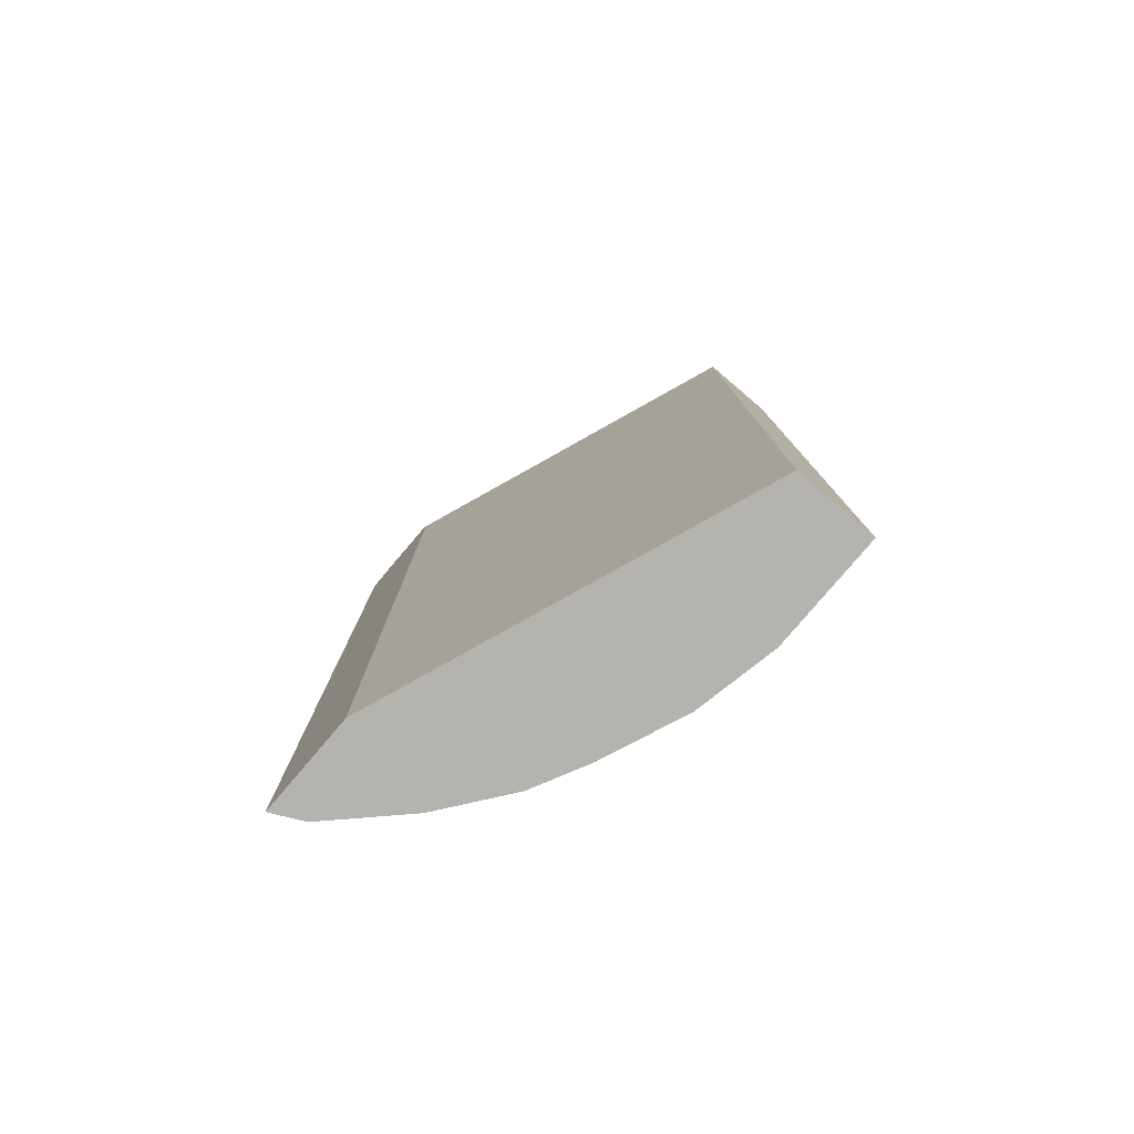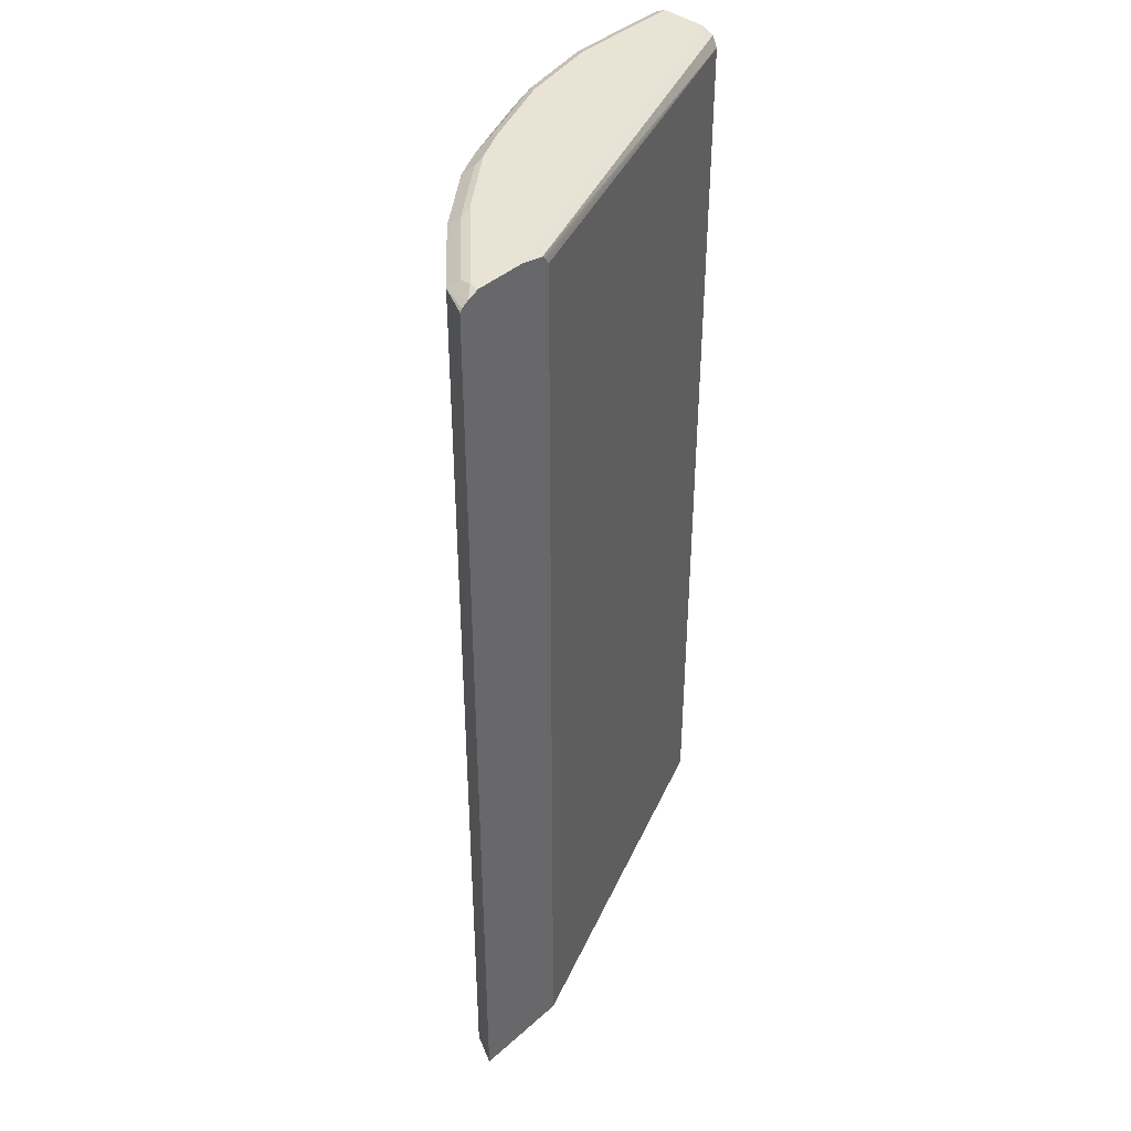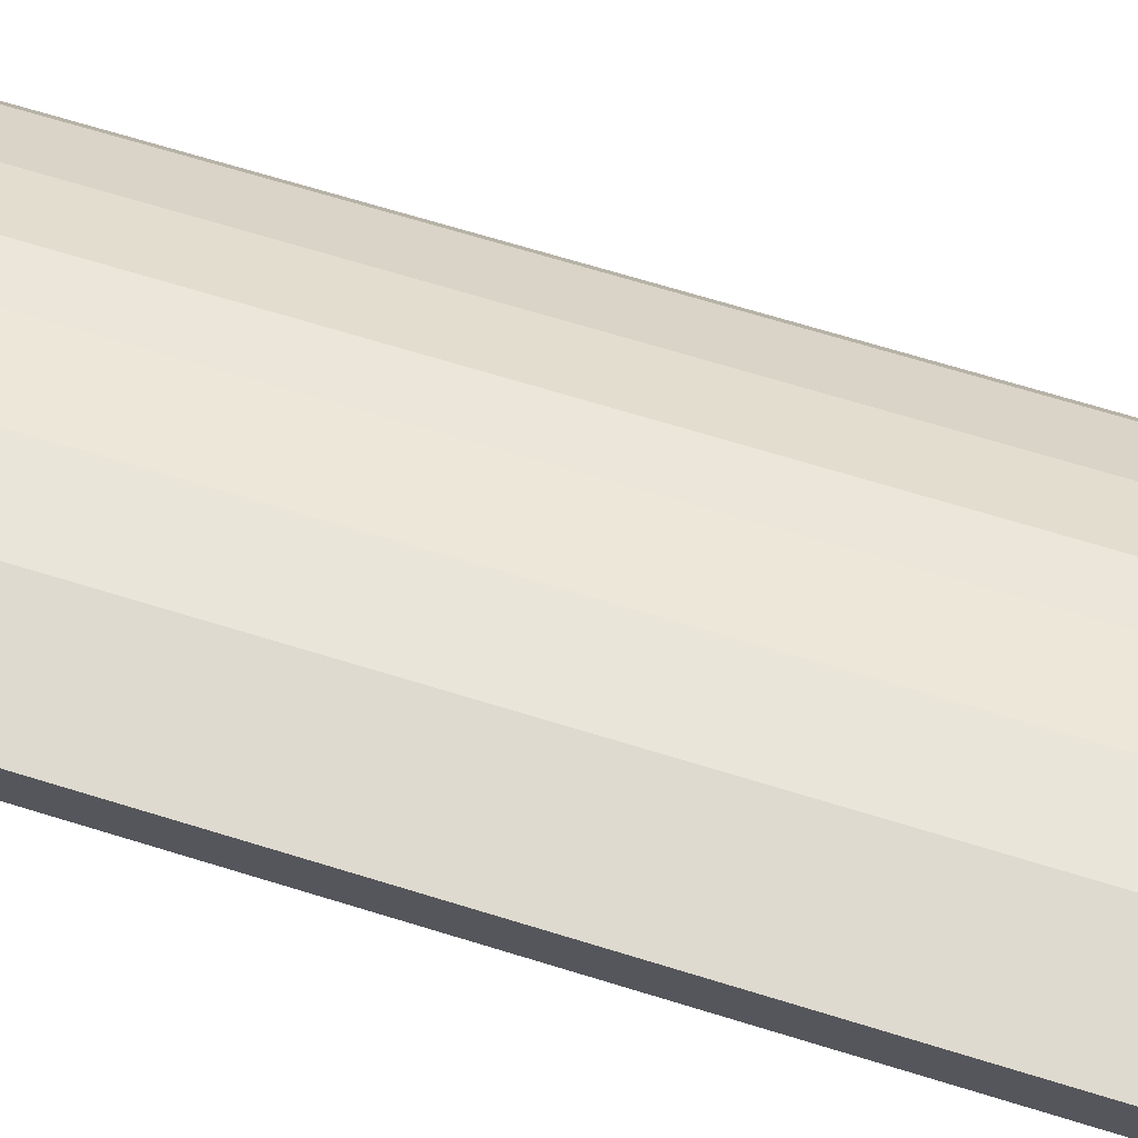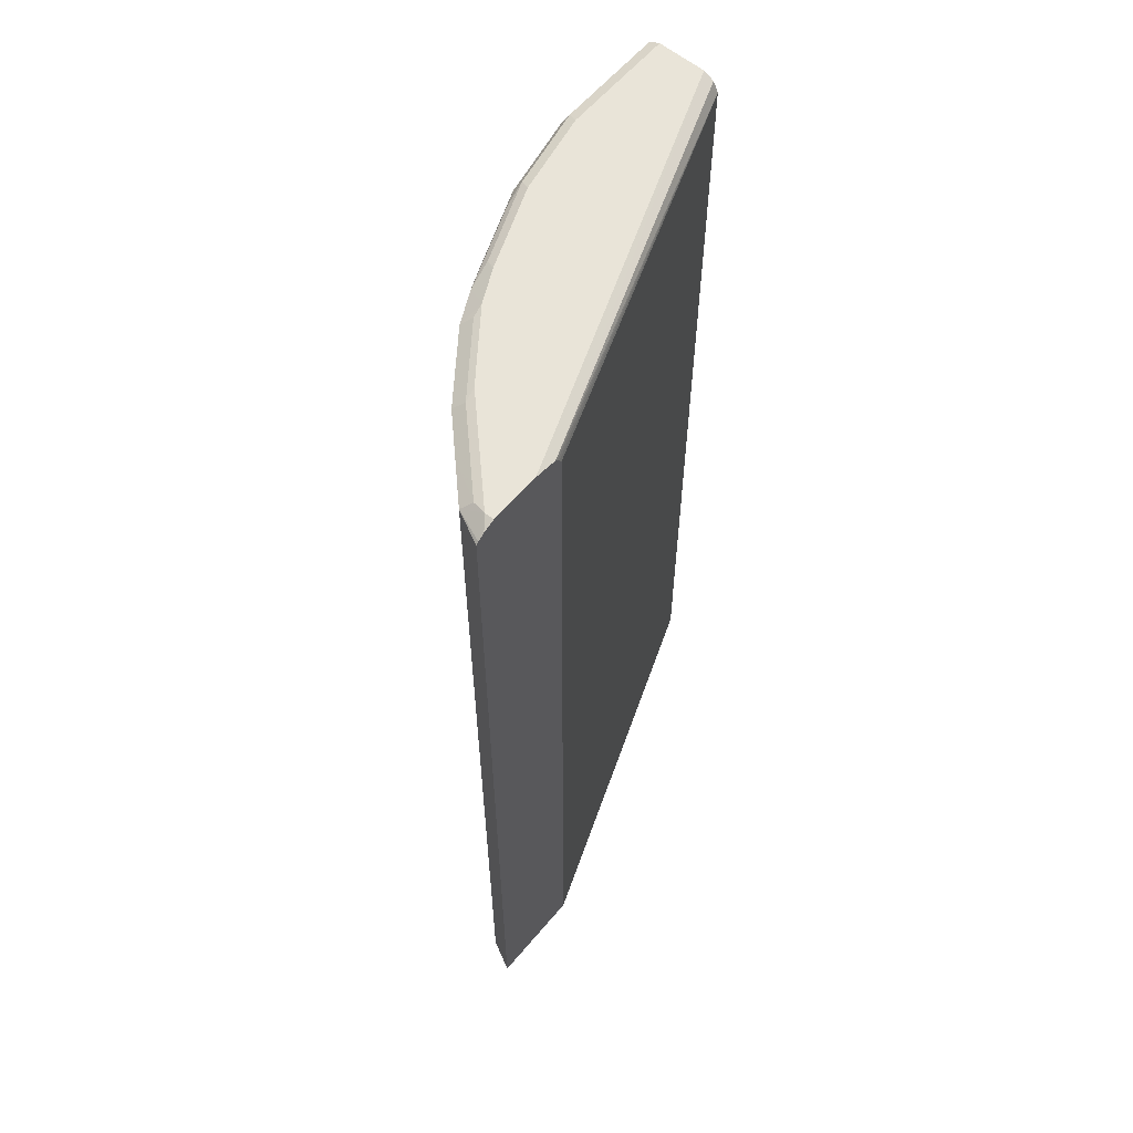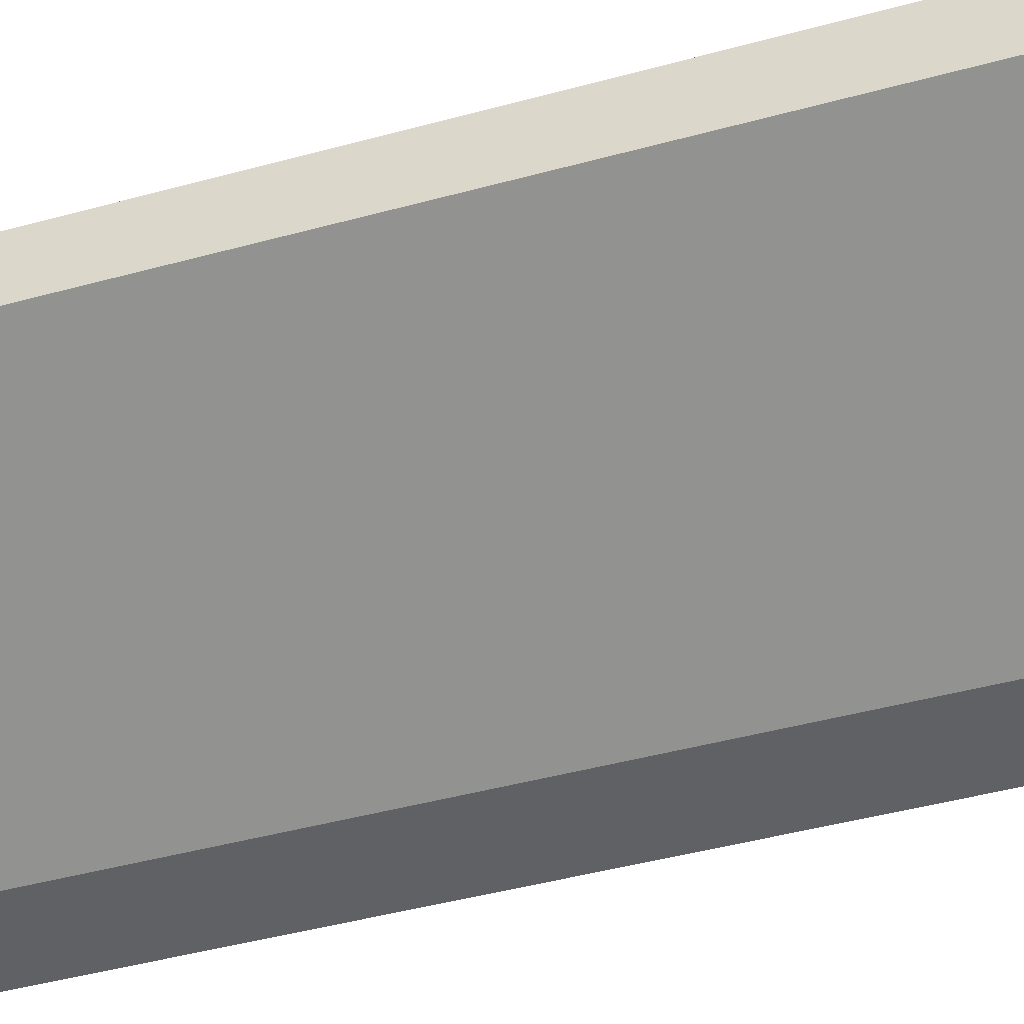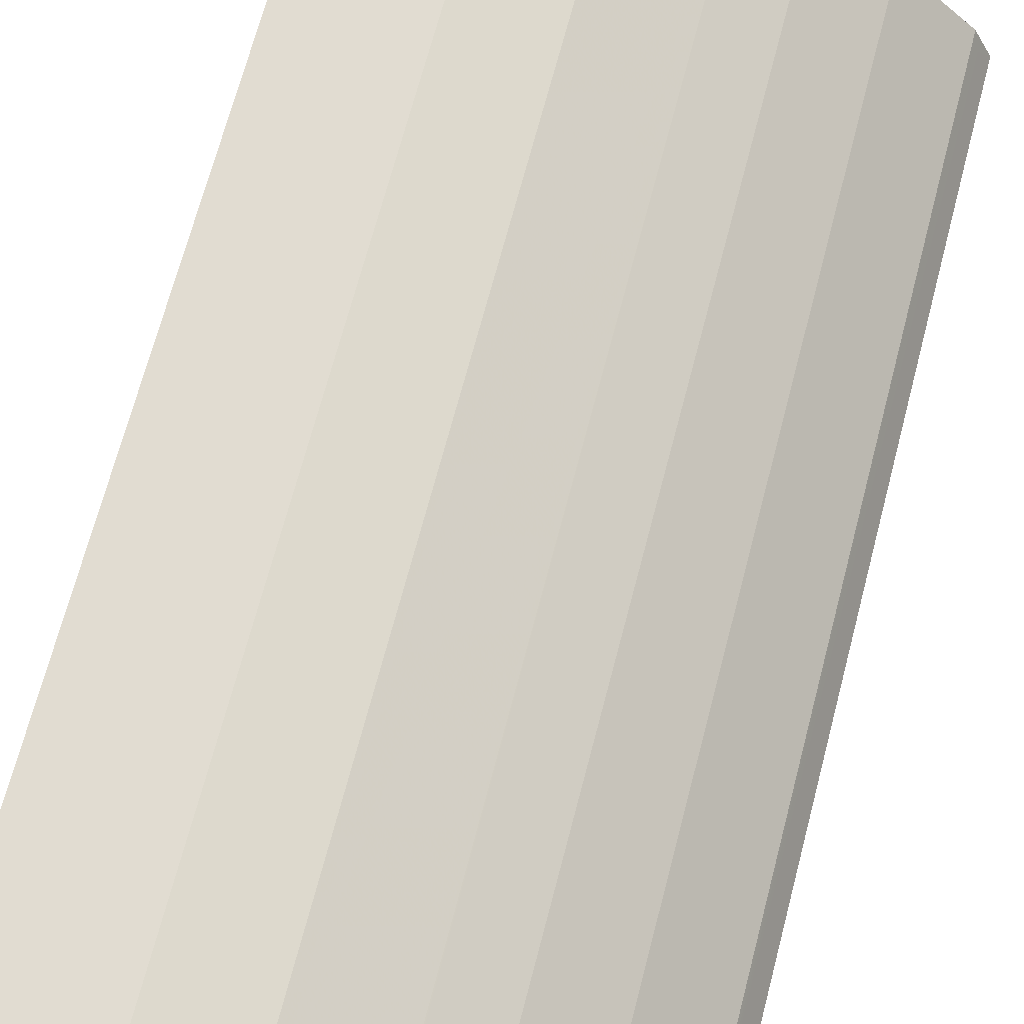
<metadata>
{"format":"obj","ext":"obj","renderer":"f3d","projection":"perspective","resolution":1024,"background":"white","views":[{"elev":-79.9,"azim":-130.4,"up":"+Y"},{"elev":41.0,"azim":133.0,"up":"+Y"},{"elev":71.0,"azim":-73.1,"up":"+Z"},{"elev":60.3,"azim":129.9,"up":"+Y"},{"elev":-47.7,"azim":-73.1,"up":"+Z"},{"elev":69.1,"azim":14.7,"up":"+Z"}]}
</metadata>
<code>
v -0.05069 -0.4239 0.6967
v 0.342 -0.4239 0.5512
v -0.05069 -0.4239 0.7817
v -0.05069 0.5777 0.6967
v 0.4466 -0.4239 0.5512
v 0.342 0.5799 0.5512
v 0.068 -0.4239 0.7817
v -0.05069 0.5777 0.7817
v -0.05069 0.5779 0.6968
v 0.3473 0.5878 0.5512
v 0.3446 0.5842 0.5512
v 0.4328 -0.4239 0.5788
v 0.4466 0.5825 0.5512
v 0.153 -0.4239 0.7647
v 0.068 0.5777 0.7817
v -0.05069 0.578 0.7816
v -0.05069 0.5891 0.7024
v 0.3494 0.5902 0.5512
v 0.4305 -0.4239 0.5834
v 0.4362 0.572 0.5721
v 0.4305 0.5834 0.5834
v 0.444 0.5851 0.5512
v 0.2379 -0.4239 0.7307
v 0.153 0.5777 0.7647
v 0.1473 0.5891 0.759
v 0.06236 0.5891 0.776
v -0.05069 0.5891 0.776
v -0.05069 0.5892 0.7026
v -0.05069 0.5948 0.7137
v 0.3738 0.5948 0.5512
v 0.3965 -0.4239 0.6174
v 0.4369 0.5899 0.5512
v 0.4248 0.5948 0.5608
v 0.422 0.5919 0.575
v 0.3965 0.5834 0.6174
v 0.2389 -0.4239 0.7302
v 0.2379 0.5777 0.7307
v 0.1756 0.5834 0.7534
v 0.2322 0.5891 0.725
v 0.153 0.5948 0.7477
v 0.068 0.5948 0.7647
v -0.05069 0.5948 0.7647
v 0.4248 0.5948 0.5512
v 0.3625 -0.4239 0.6514
v 0.3738 0.5948 0.6118
v 0.354 0.5919 0.6429
v 0.3625 0.5834 0.6514
v 0.2559 -0.4239 0.7217
v 0.2719 0.5777 0.7137
v 0.2605 0.5834 0.7194
v 0.2719 0.5948 0.6967
v 0.2379 0.5948 0.7137
v 0.2945 -0.4239 0.7024
v 0.3399 0.5948 0.6458
v 0.286 0.5919 0.6939
v 0.2945 0.5834 0.7024
v 0.2719 -0.4239 0.7137
f 1 2 5
f 29 54 45
f 29 51 54
f 29 52 51
f 29 40 52
f 29 41 40
f 26 42 27
f 26 41 42
f 25 50 39
f 25 38 50
f 25 41 26
f 25 40 41
f 29 45 33
f 25 52 40
f 24 38 25
f 24 50 38
f 24 37 50
f 23 36 37
f 21 34 35
f 21 33 34
f 21 32 33
f 21 22 32
f 19 35 31
f 19 21 35
f 18 29 30
f 25 39 52
f 18 28 29
f 29 33 43
f 31 35 47
f 51 56 55
f 50 56 51
f 49 53 56
f 49 57 53
f 49 56 50
f 48 57 49
f 46 56 47
f 46 55 56
f 46 51 55
f 46 54 51
f 44 56 53
f 29 43 30
f 44 47 56
f 39 51 52
f 36 50 37
f 36 49 50
f 36 48 49
f 34 47 35
f 34 46 47
f 34 54 46
f 34 45 54
f 33 45 34
f 32 43 33
f 31 47 44
f 39 50 51
f 17 28 18
f 29 42 41
f 15 26 16
f 2 6 11
f 1 6 2
f 1 4 6
f 1 9 4
f 1 17 9
f 1 28 17
f 1 29 28
f 1 42 29
f 1 27 42
f 1 16 27
f 1 8 16
f 2 11 10
f 1 3 8
f 1 14 7
f 1 23 14
f 1 36 23
f 1 48 36
f 1 57 48
f 16 26 27
f 1 44 53
f 1 31 44
f 1 19 31
f 1 12 19
f 1 5 12
f 1 7 3
f 2 10 18
f 1 53 57
f 2 30 43
f 2 18 30
f 15 25 26
f 15 24 25
f 14 37 24
f 13 21 20
f 13 22 21
f 12 21 19
f 12 20 21
f 12 13 20
f 9 18 10
f 9 17 18
f 8 15 16
f 14 23 37
f 7 14 24
f 7 24 15
f 2 32 22
f 2 13 5
f 3 7 15
f 2 22 13
f 4 9 10
f 4 10 11
f 4 11 6
f 5 13 12
f 3 15 8
f 2 43 32

</code>
